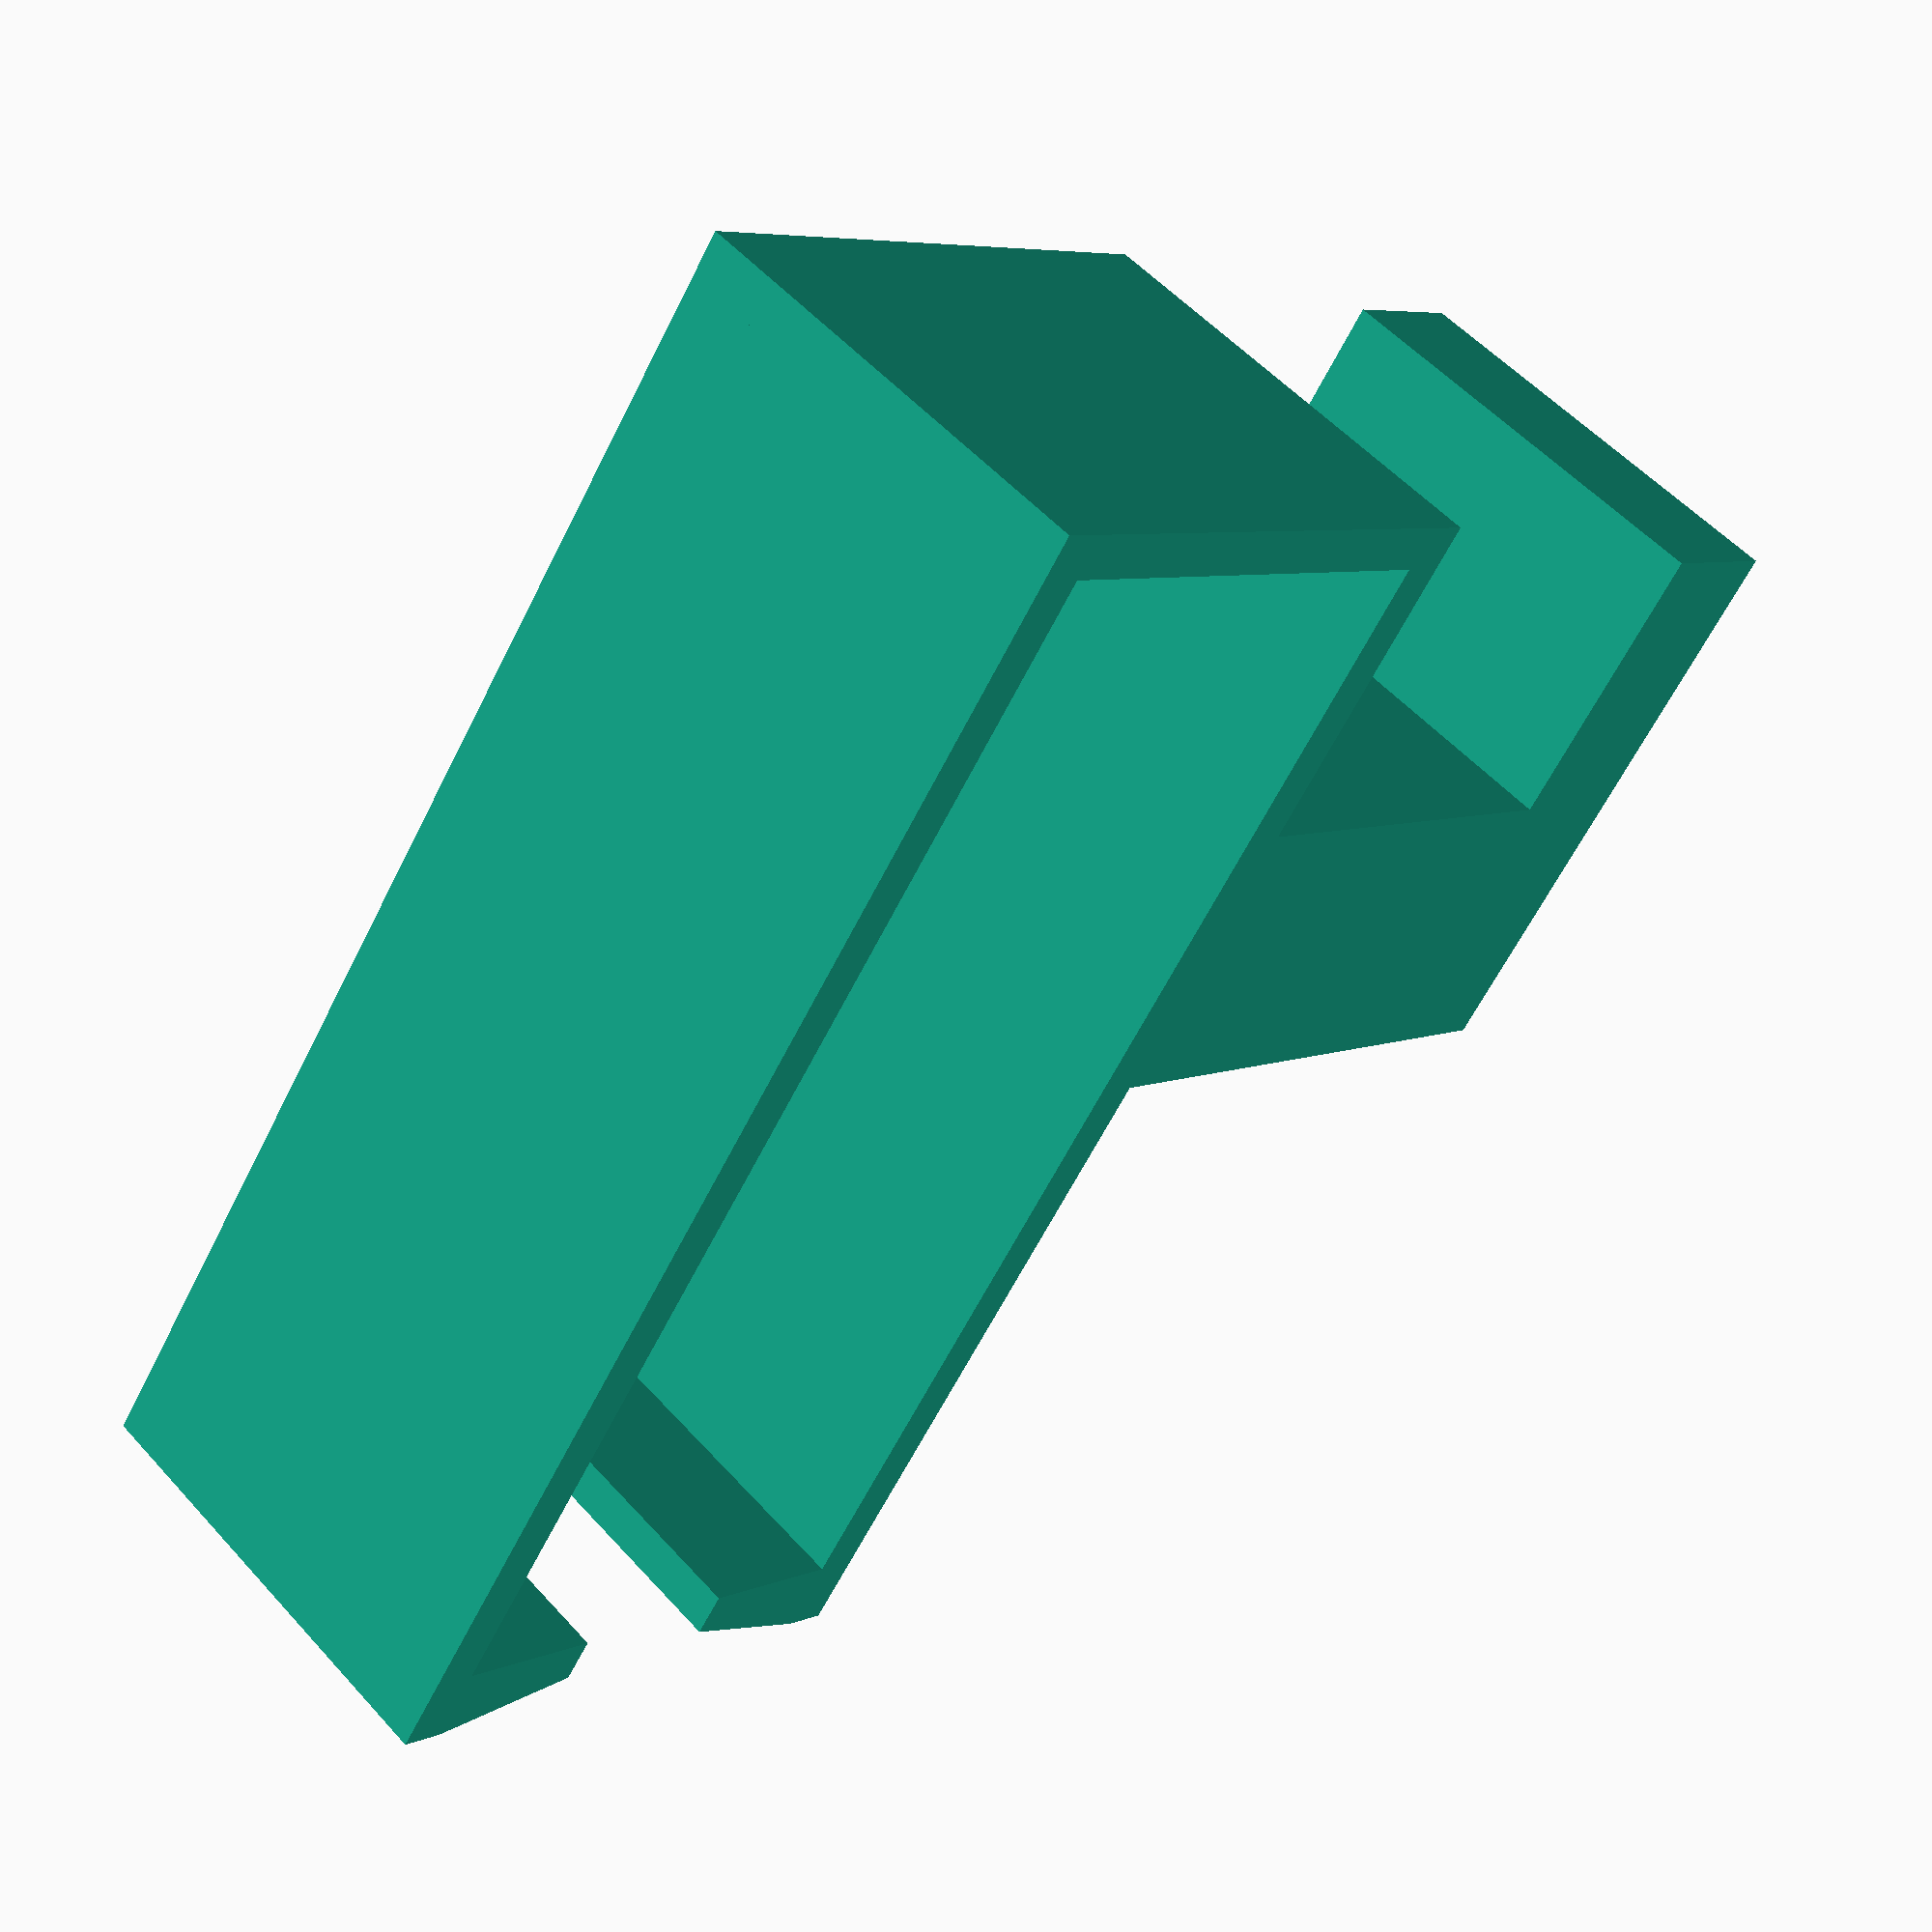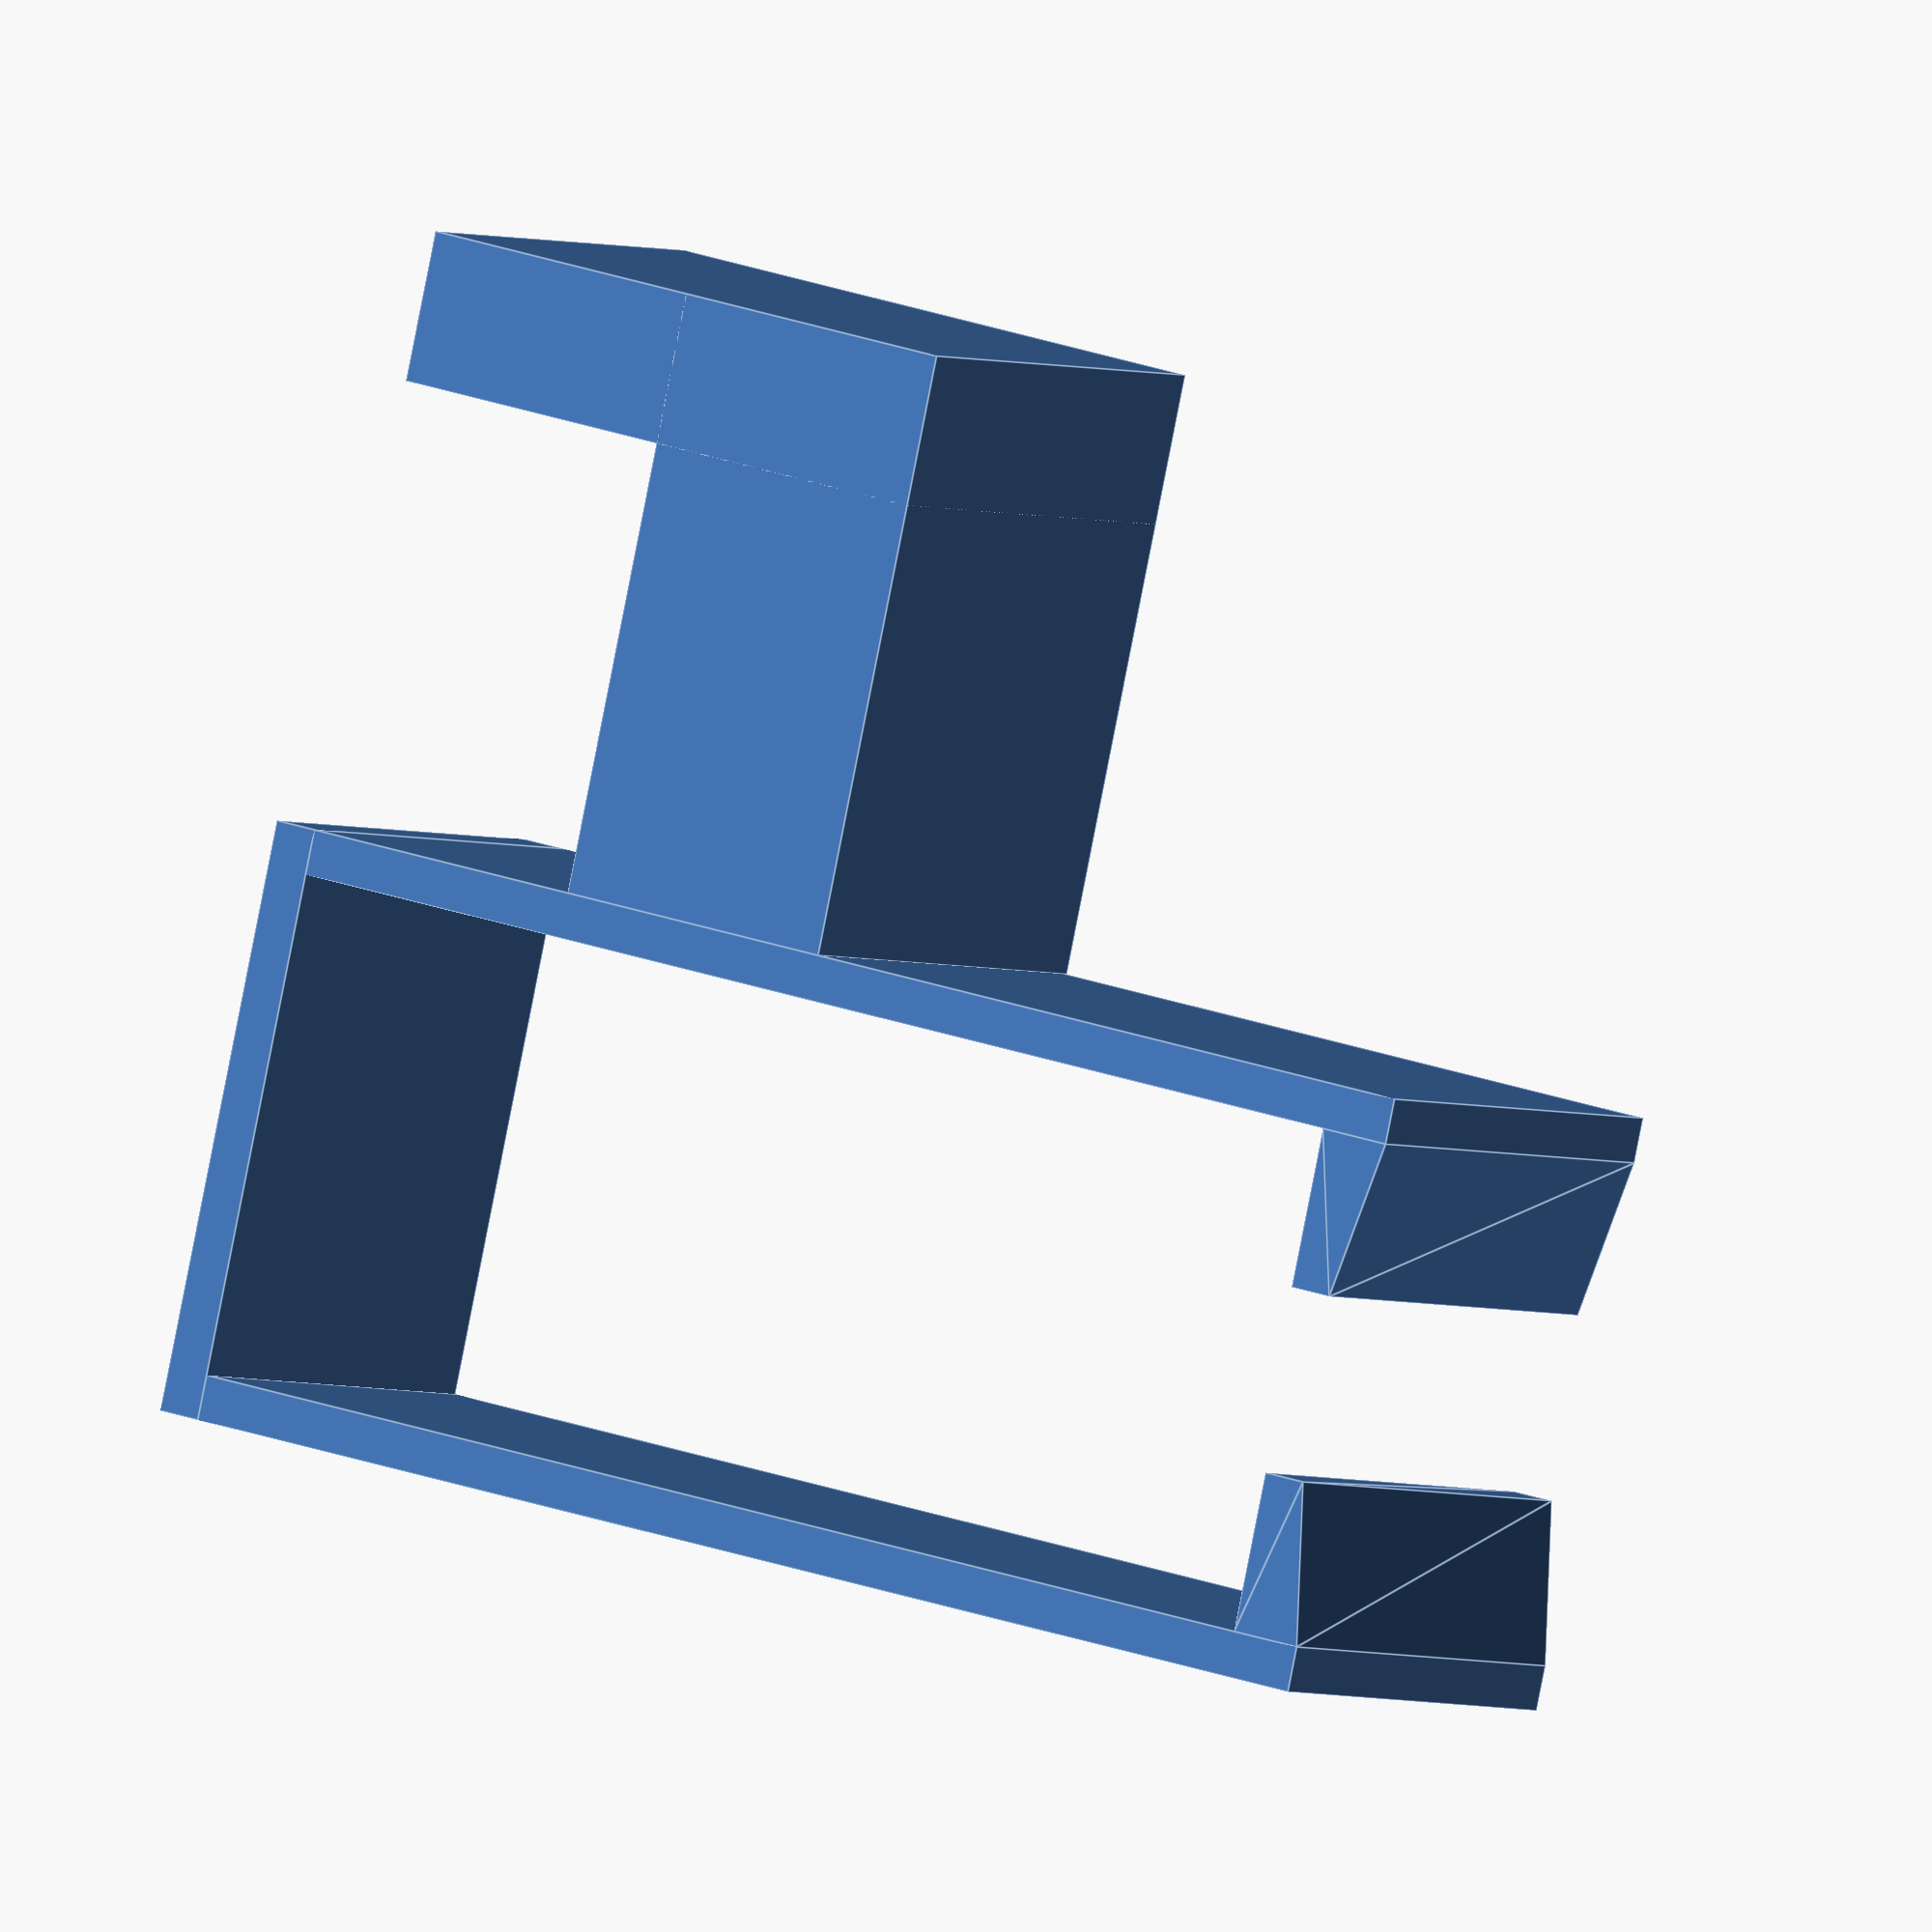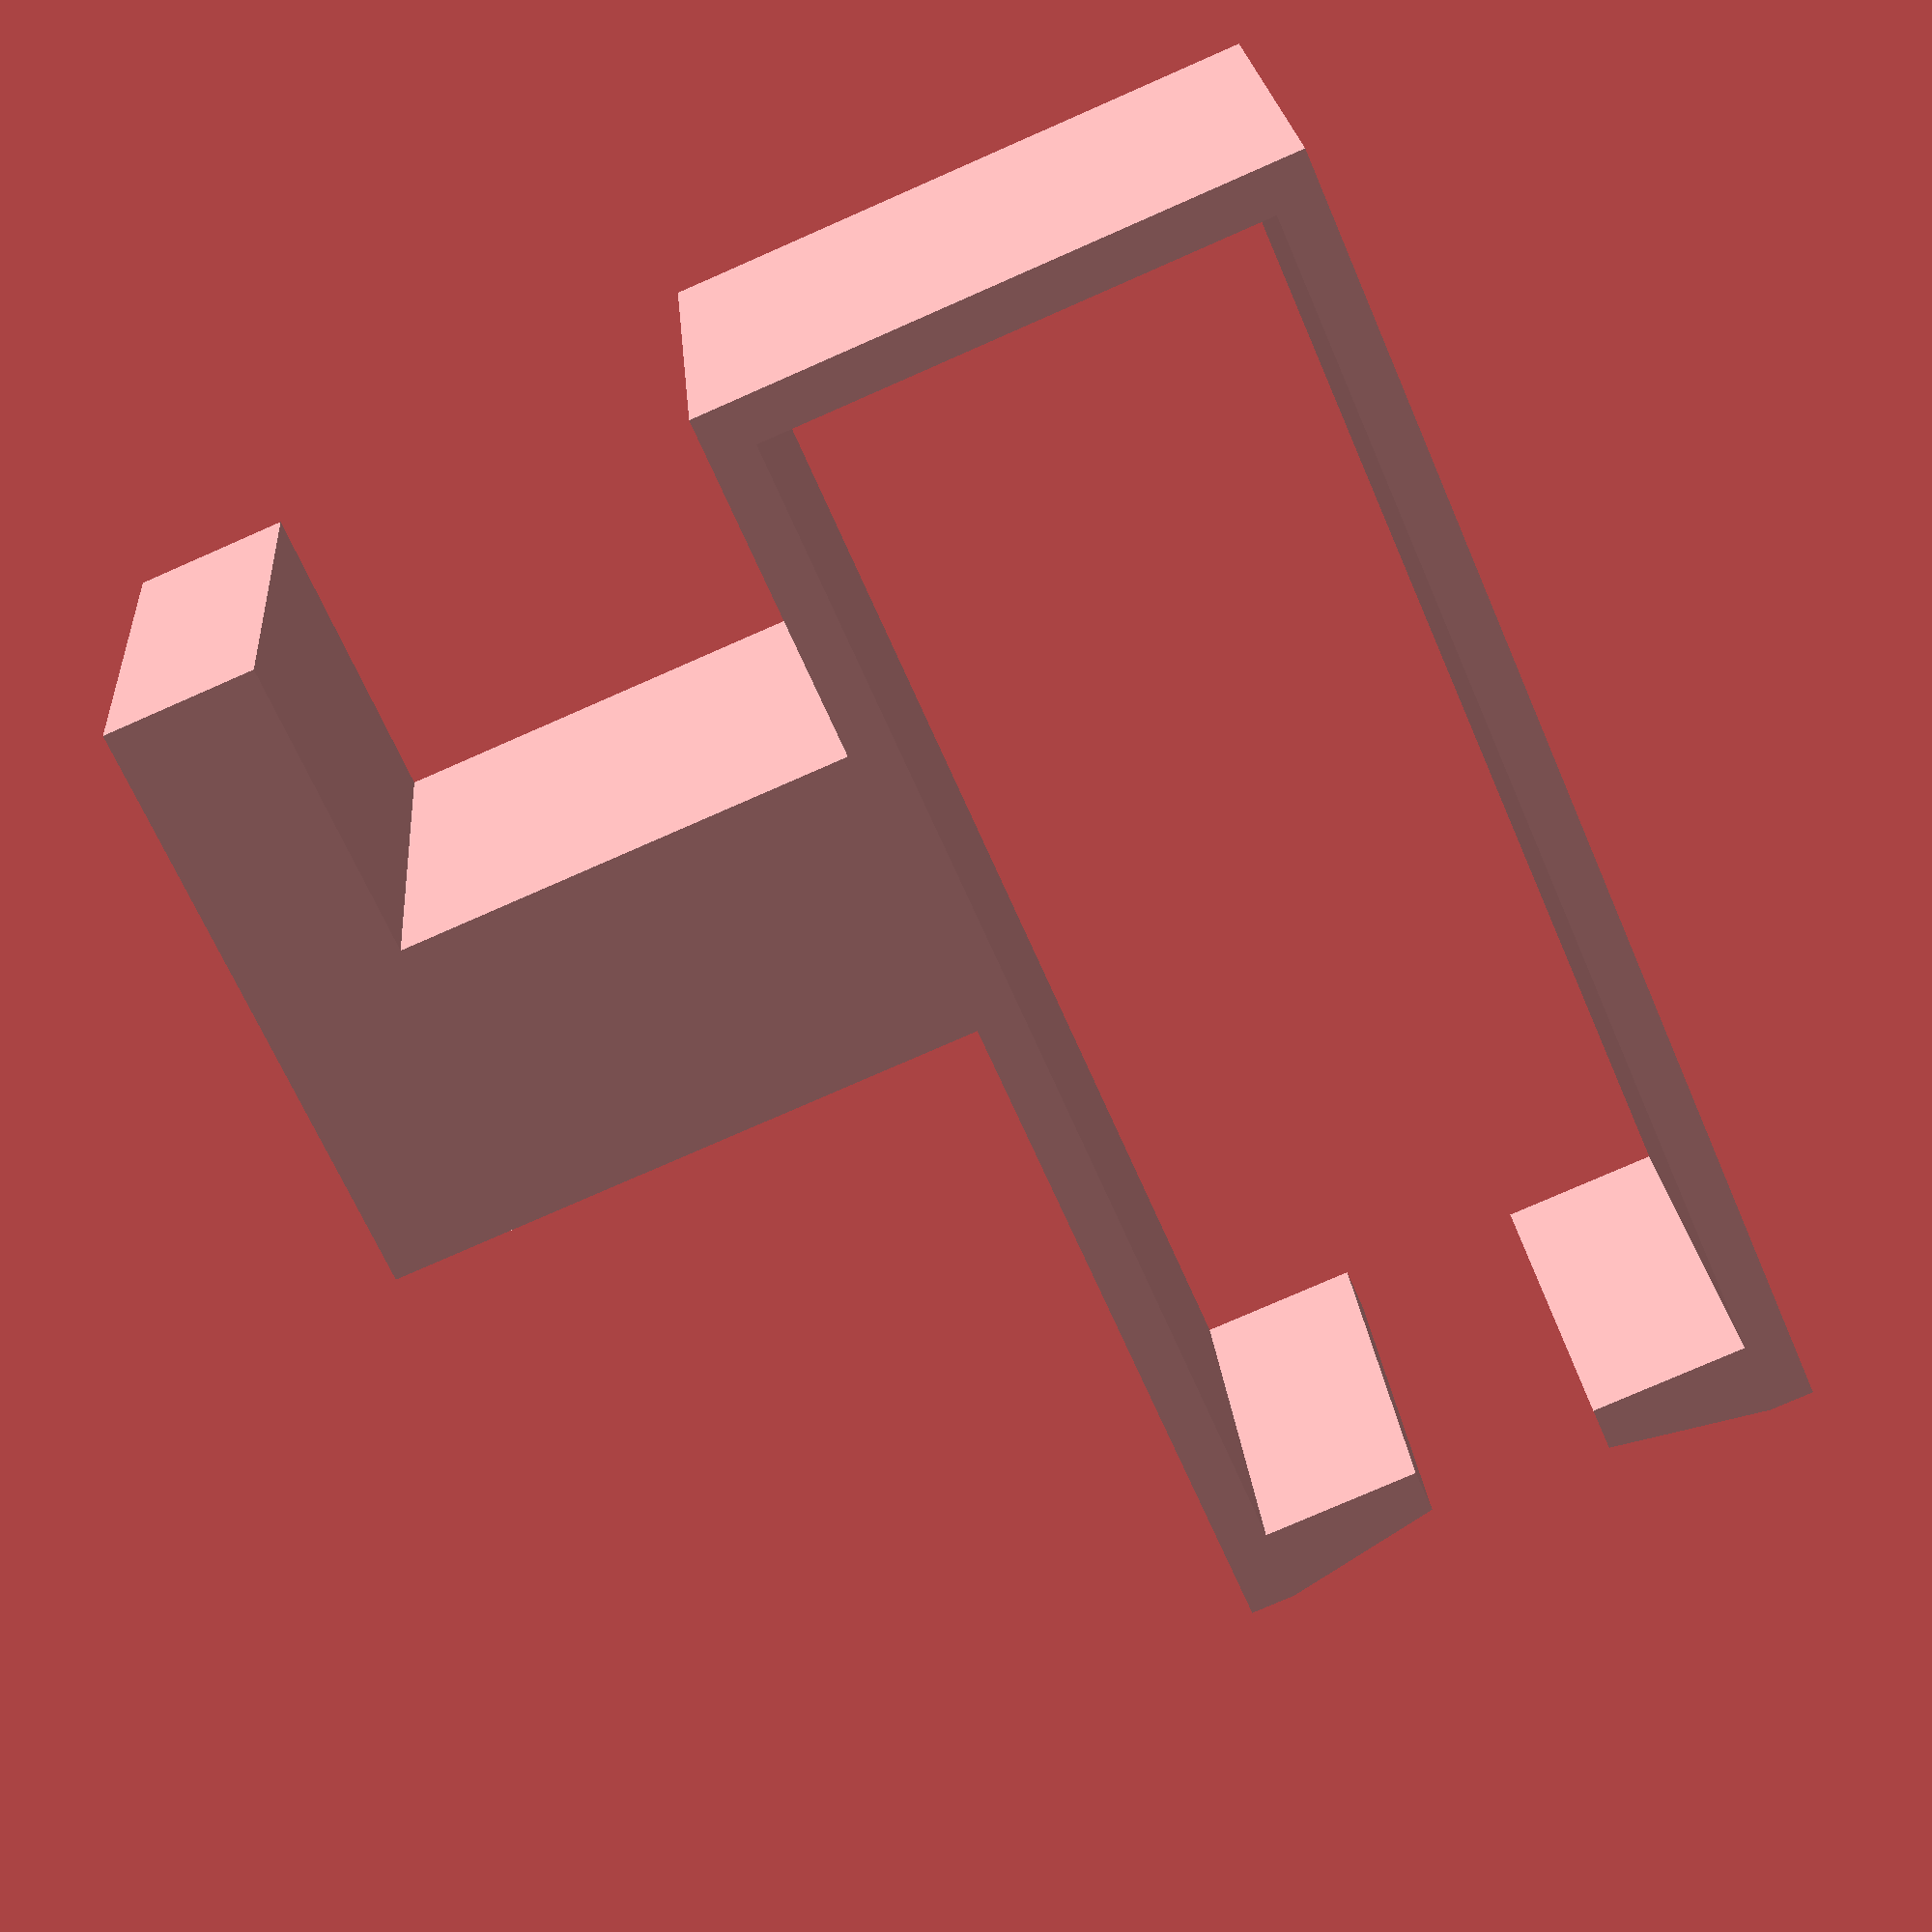
<openscad>
//CUSTOMIZER VARIABLES
//	Length of the hook
hooklength=20;
// Width of hook and clamp
height=15;
//CUSTOMIZER VARIABLES END

endthickness=5;
thickness=01.5;
doorheight=38.6;
correction_doorheight_inside=0.4;
door_thickness=16.7;
door_undercut=5.3;


module widerhaken(height=height)
{
    linear_extrude(height = height)
    rotate([0,0,0]) polygon(points=[[0,0],[door_undercut,0],[door_undercut,-thickness],[0,-1-thickness]], paths=[[0,1,2,3]],convexity=10);
}


module haken(height=height,hooklength=hooklength)
{translate([0,-2*thickness,0]) cube([thickness,doorheight+3*thickness,height]);
translate([door_thickness+thickness,-2*thickness-correction_doorheight_inside,0]) cube([thickness,doorheight+3*thickness+correction_doorheight_inside,height]);
translate([0,doorheight+thickness,0]) cube([door_thickness+2*thickness,thickness,height]);
    translate([thickness,1-thickness,0]) widerhaken(height);
    translate([door_thickness+thickness,-thickness+1-correction_doorheight_inside,height]) rotate([0,180,0]) widerhaken(height);
    translate([-hooklength,20,0]) cube([hooklength,10,height]);
    translate([-hooklength,20,0]) cube([endthickness,20,height]);
}

haken();
</openscad>
<views>
elev=306.1 azim=324.0 roll=139.1 proj=p view=solid
elev=182.8 azim=256.7 roll=327.2 proj=o view=edges
elev=157.7 azim=156.7 roll=184.4 proj=p view=solid
</views>
